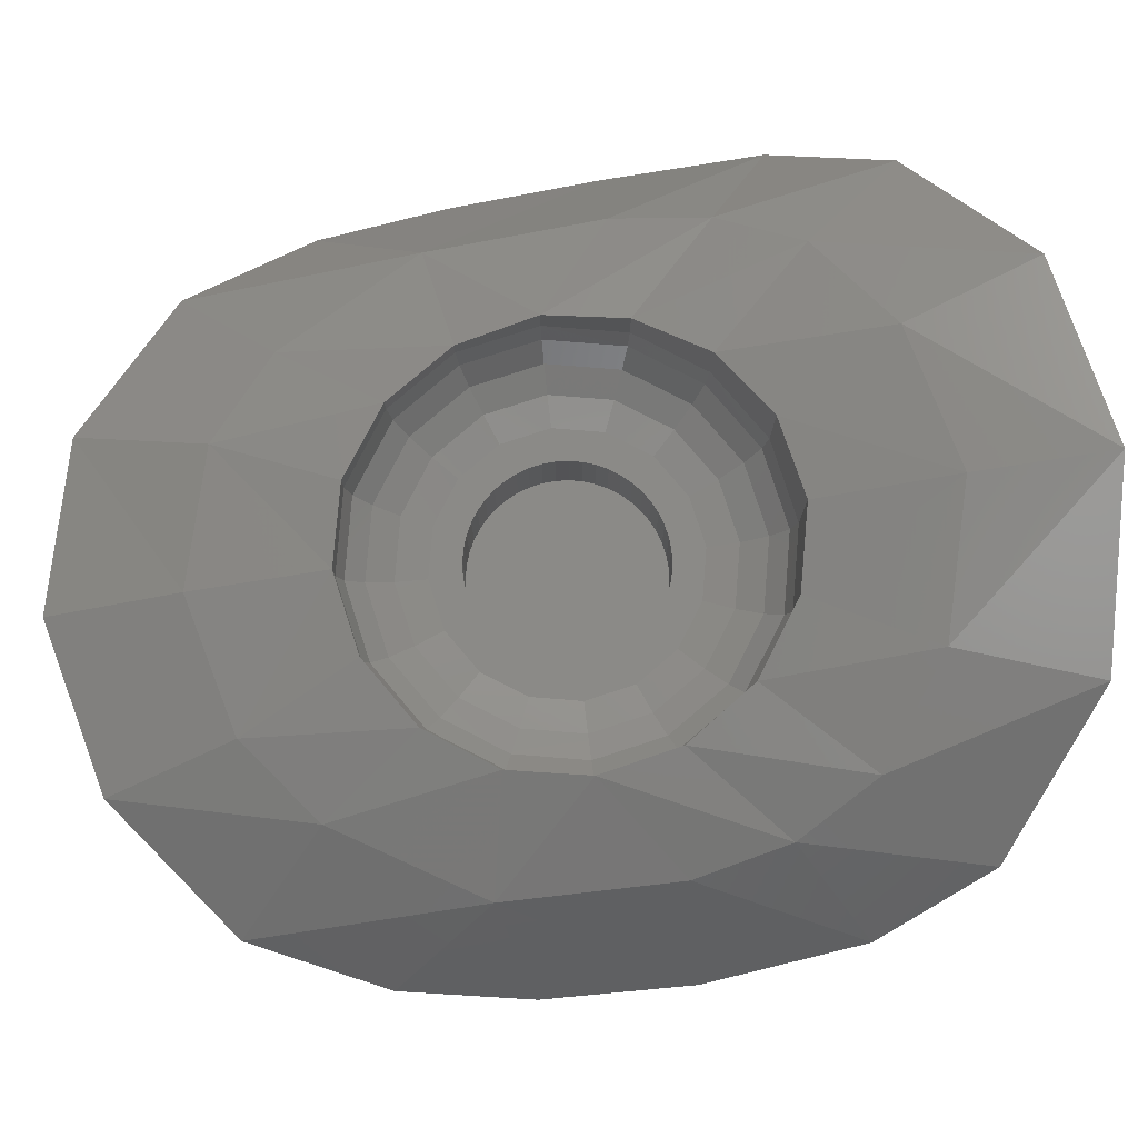
<metadata>
{"format":"stl","ext":"stl","renderer":"f3d","projection":"perspective","resolution":1024,"background":"white","views":[{"elev":79.0,"azim":-96.7,"up":"+Y"}]}
</metadata>
<code>
# stl→obj: 414 verts, 792 faces
v 0 5.504 11.79
v 0 4.602 11.94
v 4.708 4.468 10.96
v 4.49 3.531 11.1
v 9.152 -2.636 1.966
v 9.727 -2.12 1.905
v 8.718 -0.978 5.871
v 9.312 -0.38 5.775
v 7.579 -1.149 -8.328
v 6.908 -1.883 -8.125
v 3.884 -0.5624 -10.86
v 4.185 0.3012 -10.92
v 3.564 4.309 7.689
v 1.99 3.731 4.804
v 0 4.916 8.52
v 0 4 5.2
v 3.677 3.271 3.677
v 4.804 2.762 1.99
v 5.988 3.188 6.073
v 7.107 2.169 4.134
v 3.677 2.202 -3.677
v 4.804 2.195 -1.99
v 5.416 1.135 -6.074
v 3.357 1.518 -7.722
v 1.99 2.324 -4.804
v 3.805 3.076 8.376
v 0 3.782 9.364
v 7.517 -0.4032 2.036
v 8.226 -2.81 -4.824
v 7.047 0.67 4.56
v 6.893 0.352 2.108
v 5.895 -0.6556 -5.821
v 5.543 -0.3191 -5.176
v 6.535 -0.2532 -2.203
v 0 1.773 -8.566
v 0 2.42 -5.2
v 0 0.7504 -11.87
v 0 -0.0876 -11.7
v 3.091 -0.074 -8.574
v 2.307 0.282 -6.229
v 0 0.4188 -6.823
v 0 0.1612 -9.233
v 5.141 -0.019 -4.518
v 4.795 0.0148 -3.843
v 5.326 -0.0878 -4.827
v 5.908 0.139 -1.971
v 5.601 0.1312 -1.74
v 6.738 0.034 -0.3426
v 7.228 -1.118 -2.666
v 5.767 0.9456 1.98
v 6.572 0.5809 2.104
v 6.133 0.5698 0.8189
v 6.487 0.8878 3.27
v 6.2 1.17 3.988
v 6.06 1.749 6.512
v 5.706 1.63 4.964
v 5.352 1.43 3.416
v 5.329 1.966 5.549
v 4.598 1.863 4.586
v 3.311 2.691 6.963
v 3.058 2.307 5.87
v 0 2.651 6.872
v 7.601 1.401 1.815
v 0 0.3128 6.364
v 2.879 0.12 5.461
v 4.625 -0.4236 3.539
v 5.097 -0.7204 2.108
v 4.864 -1.478 -1.612
v 4.115 -1.704 -3.285
v 2.088 -1.711 -5.059
v 0 -1.767 -5.552
v 0 -0.104 5.931
v 2.651 -0.2864 5.127
v 4.179 -0.7632 3.354
v 4.588 -1.094 1.934
v 4.708 -1.462 0
v 4.454 -1.728 -1.435
v 3.858 -1.87 -2.978
v 1.926 -1.988 -4.558
v 0 -2.035 -5.022
v 2.198 -5.008 5.15
v 0 -4.708 5.881
v 0 -4.972 5.288
v 1.874 -5.539 4.227
v 0 -6.882 -3.598
v 2.213 -6.555 -2.924
v 1.49 -6.814 -2.069
v 0 -6.916 -2.918
v 4.276 -3.205 -0.8976
v 3.632 -4.597 -1.86
v 4.406 -2.485 1.915
v 4.526 -2.537 0.314
v 3.093 -5.364 4.042
v 3.797 -3.53 3.216
v 0 -5.818 -1.08
v 1.658 -6.68 -0.4992
v 3.073 -6.366 -1.91
v 2.674 -6.471 -0.1308
v 2.857 -5.402 -0.2652
v 3.152 -4.386 0.6364
v 2.855 -4.951 2.043
v 2.605 -5.978 2.571
v 1.867 -6.019 3.036
v 0 -4.864 3.685
v 1.723 -6.434 1.435
v 0 -5.259 1.314
v 2.48 -6.297 1.283
v 9.614 -2.626 -1.813
v 8.843 -3.15 -1.69
v 7.527 0.6532 -2.504
v 9.048 -2.236 -5.058
v 7.532 0.994 8.624
v 8.114 1.685 8.526
v 5.2 2.475 0
v 4.804 1.6 1.99
v 5.2 1.6 0
v 3.677 1.6 3.677
v 1.99 1.6 4.804
v 0 1.6 5.2
v 1.99 1.6 -4.804
v 0 1.6 -5.2
v 3.677 1.6 -3.677
v 4.804 1.6 -1.99
v -4.708 4.468 10.96
v -4.49 3.531 11.1
v -9.152 -2.636 1.966
v -8.718 -0.978 5.871
v -9.727 -2.12 1.905
v -9.312 -0.38 5.775
v -7.579 -1.149 -8.328
v -3.884 -0.5624 -10.86
v -6.908 -1.883 -8.125
v -4.185 0.3012 -10.92
v -3.564 4.309 7.689
v -1.99 3.731 4.804
v -3.677 3.271 3.677
v -4.804 2.762 1.99
v -5.988 3.188 6.073
v -7.107 2.169 4.134
v -3.677 2.202 -3.677
v -5.416 1.135 -6.074
v -4.804 2.195 -1.99
v -3.357 1.518 -7.722
v -1.99 2.324 -4.804
v -3.805 3.076 8.376
v -8.226 -2.81 -4.824
v -7.517 -0.4032 2.036
v -6.893 0.352 2.108
v -7.047 0.67 4.56
v -5.895 -0.6556 -5.821
v -5.543 -0.3191 -5.176
v -6.535 -0.2532 -2.203
v -3.091 -0.074 -8.574
v -2.307 0.282 -6.229
v -5.141 -0.019 -4.518
v -4.795 0.0148 -3.843
v -5.326 -0.0878 -4.827
v -5.908 0.139 -1.971
v -5.601 0.1312 -1.74
v -6.738 0.034 -0.3426
v -7.228 -1.118 -2.666
v -5.767 0.9456 1.98
v -6.133 0.5698 0.8189
v -6.572 0.5809 2.104
v -6.487 0.8878 3.27
v -6.2 1.17 3.988
v -6.06 1.749 6.512
v -5.706 1.63 4.964
v -5.352 1.43 3.416
v -5.329 1.966 5.549
v -4.598 1.863 4.586
v -3.311 2.691 6.963
v -3.058 2.307 5.87
v -7.601 1.401 1.815
v -2.879 0.12 5.461
v -4.625 -0.4236 3.539
v -5.097 -0.7204 2.108
v -4.864 -1.478 -1.612
v -4.115 -1.704 -3.285
v -2.088 -1.711 -5.059
v -2.651 -0.2864 5.127
v -4.179 -0.7632 3.354
v -4.588 -1.094 1.934
v -4.454 -1.728 -1.435
v -4.708 -1.462 0
v -3.858 -1.87 -2.978
v -1.926 -1.988 -4.558
v -2.198 -5.008 5.15
v -1.874 -5.539 4.227
v -1.49 -6.814 -2.069
v -2.213 -6.555 -2.924
v -4.276 -3.205 -0.8976
v -3.632 -4.597 -1.86
v -4.406 -2.485 1.915
v -4.526 -2.537 0.314
v -3.093 -5.364 4.042
v -3.797 -3.53 3.216
v -1.658 -6.68 -0.4992
v -3.073 -6.366 -1.91
v -2.674 -6.471 -0.1308
v -2.857 -5.402 -0.2652
v -3.152 -4.386 0.6364
v -2.855 -4.951 2.043
v -2.605 -5.978 2.571
v -1.867 -6.019 3.036
v -1.723 -6.434 1.435
v -2.48 -6.297 1.283
v -9.614 -2.626 -1.813
v -8.843 -3.15 -1.69
v -7.527 0.6532 -2.504
v -9.048 -2.236 -5.058
v -7.532 0.994 8.624
v -8.114 1.685 8.526
v -5.2 2.475 0
v -4.804 1.6 1.99
v -5.2 1.6 0
v -3.677 1.6 3.677
v -1.99 1.6 4.804
v -1.99 1.6 -4.804
v -3.677 1.6 -3.677
v -4.804 1.6 -1.99
v 3.2 0 0
v 2.379 0 0.3132
v 3.172 0 0.4176
v 2.4 0 0
v 2.318 0 0.6211
v 3.091 0 0.8282
v 2.217 0 0.9185
v 2.957 0 1.225
v 2.078 0 1.2
v 2.771 0 1.6
v 1.904 0 1.461
v 2.539 0 1.948
v 1.697 0 1.697
v 2.263 0 2.263
v 1.461 0 1.904
v 1.948 0 2.539
v 1.2 0 2.078
v 1.6 0 2.771
v 0.9185 0 2.217
v 1.225 0 2.957
v 0.6211 0 2.318
v 0.8282 0 3.091
v 0.3132 0 2.379
v 0.4176 0 3.172
v 0 0 2.4
v 0 0 3.2
v -0.3132 0 2.379
v -0.4176 0 3.172
v -0.6211 0 2.318
v -0.8282 0 3.091
v -0.9185 0 2.217
v -1.225 0 2.957
v -1.2 0 2.078
v -1.6 0 2.771
v -1.461 0 1.904
v -1.948 0 2.539
v -1.697 0 1.697
v -2.263 0 2.263
v -1.904 0 1.461
v -2.539 0 1.948
v -2.078 0 1.2
v -2.771 0 1.6
v -2.217 0 0.9185
v -2.957 0 1.225
v -2.318 0 0.6211
v -3.091 0 0.8282
v -2.379 0 0.3132
v -3.172 0 0.4176
v -2.4 0 0
v -3.2 0 0
v -2.379 0 -0.3132
v -3.172 0 -0.4176
v -2.318 0 -0.6211
v -3.091 0 -0.8282
v -2.217 0 -0.9185
v -2.957 0 -1.225
v -2.078 0 -1.2
v -2.771 0 -1.6
v -1.904 0 -1.461
v -2.539 0 -1.948
v -1.697 0 -1.697
v -2.263 0 -2.263
v -1.461 0 -1.904
v -1.948 0 -2.539
v -1.2 0 -2.078
v -1.6 0 -2.771
v -0.9185 0 -2.217
v -1.225 0 -2.957
v -0.6211 0 -2.318
v -0.8282 0 -3.091
v -0.3132 0 -2.379
v -0.4176 0 -3.172
v 0 0 -2.4
v 0 0 -3.2
v 0.3132 0 -2.379
v 0.4176 0 -3.172
v 0.6211 0 -2.318
v 0.8282 0 -3.091
v 0.9185 0 -2.217
v 1.225 0 -2.957
v 1.2 0 -2.078
v 1.6 0 -2.771
v 1.461 0 -1.904
v 1.948 0 -2.539
v 1.697 0 -1.697
v 2.263 0 -2.263
v 1.904 0 -1.461
v 2.539 0 -1.948
v 2.078 0 -1.2
v 2.771 0 -1.6
v 2.217 0 -0.9185
v 2.957 0 -1.225
v 2.318 0 -0.6211
v 3.091 0 -0.8282
v 2.379 0 -0.3132
v 3.172 0 -0.4176
v 0 -2 0
v -2.4 -2 0
v -2.379 -2 0.3132
v -2.318 -2 0.6211
v -2.217 -2 0.9185
v -2.078 -2 1.2
v -1.904 -2 1.461
v -1.697 -2 1.697
v -1.461 -2 1.904
v -1.2 -2 2.078
v -0.9185 -2 2.217
v -0.6211 -2 2.318
v -0.3132 -2 2.379
v 0 -2 2.4
v 0.3132 -2 2.379
v 0.6211 -2 2.318
v 0.9185 -2 2.217
v 1.2 -2 2.078
v 1.461 -2 1.904
v 1.697 -2 1.697
v 1.904 -2 1.461
v 2.078 -2 1.2
v 2.217 -2 0.9185
v 2.318 -2 0.6211
v 2.379 -2 0.3132
v 2.4 -2 0
v 2.379 -2 -0.3132
v 2.318 -2 -0.6211
v 2.217 -2 -0.9185
v 2.078 -2 -1.2
v 1.904 -2 -1.461
v 1.697 -2 -1.697
v 1.461 -2 -1.904
v 1.2 -2 -2.078
v 0.9185 -2 -2.217
v 0.6211 -2 -2.318
v 0.3132 -2 -2.379
v 0 -2 -2.4
v -0.3132 -2 -2.379
v -0.6211 -2 -2.318
v -0.9185 -2 -2.217
v -1.2 -2 -2.078
v -1.461 -2 -1.904
v -1.697 -2 -1.697
v -1.904 -2 -1.461
v -2.078 -2 -1.2
v -2.217 -2 -0.9185
v -2.318 -2 -0.6211
v -2.379 -2 -0.3132
v 1.517 0.1219 3.664
v 0 0.1219 3.965
v 1.766 0.4687 4.263
v 0 0.4687 4.614
v 1.932 0.9876 4.664
v 0 0.9876 5.048
v 2.804 0.1219 2.804
v 3.263 0.4687 3.263
v 3.569 0.9876 3.569
v 3.664 0.1219 1.517
v 4.263 0.4687 1.766
v 4.664 0.9876 1.932
v 3.965 0.1219 0
v 4.614 0.4687 0
v 5.048 0.9876 0
v -3.664 0.1219 1.517
v -3.965 0.1219 0
v -4.263 0.4687 1.766
v -4.614 0.4687 0
v -4.664 0.9876 1.932
v -5.048 0.9876 0
v -2.804 0.1219 2.804
v -3.263 0.4687 3.263
v -3.569 0.9876 3.569
v -1.517 0.1219 3.664
v -1.766 0.4687 4.263
v -1.932 0.9876 4.664
v -1.517 0.1219 -3.664
v 0 0.1219 -3.965
v -1.766 0.4687 -4.263
v 0 0.4687 -4.614
v -1.932 0.9876 -4.664
v 0 0.9876 -5.048
v -2.804 0.1219 -2.804
v -3.263 0.4687 -3.263
v -3.569 0.9876 -3.569
v -3.664 0.1219 -1.517
v -4.263 0.4687 -1.766
v -4.664 0.9876 -1.932
v 3.664 0.1219 -1.517
v 4.263 0.4687 -1.766
v 4.664 0.9876 -1.932
v 2.804 0.1219 -2.804
v 3.263 0.4687 -3.263
v 3.569 0.9876 -3.569
v 1.517 0.1219 -3.664
v 1.766 0.4687 -4.263
v 1.932 0.9876 -4.664
f 1 2 3
f 4 3 2
f 5 6 7
f 6 8 7
f 9 10 11
f 11 12 9
f 13 14 15
f 14 16 15
f 17 14 13
f 18 17 19
f 13 19 17
f 19 20 18
f 21 22 23
f 21 23 24
f 24 25 21
f 4 2 26
f 26 2 27
f 7 28 29
f 7 30 31
f 31 28 7
f 10 32 11
f 33 11 32
f 34 33 32
f 35 36 24
f 36 25 24
f 12 11 37
f 38 37 11
f 11 39 38
f 38 39 40
f 41 42 40
f 40 42 38
f 39 11 43
f 40 39 44
f 43 11 45
f 46 47 43
f 43 45 46
f 43 47 44
f 43 44 39
f 45 11 33
f 46 45 33
f 34 32 10
f 48 34 10
f 10 49 48
f 50 47 46
f 48 51 52
f 52 46 48
f 48 46 33
f 33 34 48
f 46 52 50
f 28 31 48
f 53 54 52
f 52 51 53
f 30 53 51
f 51 31 30
f 51 48 31
f 55 54 53
f 53 30 55
f 56 50 52
f 52 54 56
f 55 56 54
f 56 57 50
f 55 58 56
f 57 58 26
f 57 56 58
f 58 55 4
f 26 59 57
f 60 26 27
f 61 60 27
f 60 61 59
f 26 60 59
f 61 27 62
f 24 12 35
f 37 35 12
f 9 12 23
f 12 24 23
f 6 63 8
f 8 63 20
f 3 13 1
f 1 13 15
f 61 62 64
f 64 65 61
f 50 57 66
f 66 67 50
f 44 47 68
f 44 68 69
f 69 70 40
f 40 44 69
f 71 41 70
f 70 41 40
f 64 72 65
f 73 65 72
f 67 66 74
f 74 75 67
f 68 76 77
f 67 76 68
f 67 75 76
f 69 77 78
f 68 77 69
f 70 78 79
f 70 69 78
f 79 80 71
f 71 70 79
f 59 61 65
f 59 65 66
f 59 66 57
f 66 65 73
f 73 74 66
f 81 82 83
f 83 84 81
f 85 86 87
f 87 88 85
f 89 90 78
f 77 89 78
f 76 75 91
f 91 92 76
f 81 93 74
f 93 94 74
f 74 73 81
f 73 72 82
f 82 81 73
f 88 87 95
f 96 95 87
f 86 97 87
f 87 97 96
f 98 96 97
f 90 99 97
f 99 98 97
f 92 100 89
f 89 100 90
f 100 99 90
f 91 94 101
f 101 100 91
f 92 91 100
f 93 101 94
f 101 93 102
f 84 93 81
f 93 103 102
f 93 84 103
f 104 84 83
f 103 84 104
f 105 106 96
f 95 96 106
f 98 105 96
f 107 105 98
f 105 102 103
f 105 107 102
f 106 105 104
f 103 104 105
f 107 101 102
f 101 107 100
f 107 99 100
f 98 99 107
f 28 49 29
f 29 5 7
f 108 6 5
f 5 109 108
f 67 68 47
f 50 67 47
f 110 63 6
f 6 108 110
f 29 49 10
f 48 49 28
f 9 111 10
f 10 111 29
f 23 110 9
f 9 110 111
f 29 109 5
f 29 111 108
f 108 109 29
f 110 108 111
f 4 55 112
f 4 26 58
f 4 113 3
f 112 113 4
f 112 30 7
f 55 30 112
f 112 8 113
f 7 8 112
f 19 3 113
f 3 19 13
f 20 113 8
f 113 20 19
f 91 74 94
f 91 75 74
f 77 76 89
f 92 89 76
f 86 79 78
f 78 97 86
f 78 90 97
f 18 20 114
f 63 114 20
f 23 22 110
f 110 114 63
f 22 114 110
f 115 18 114
f 114 116 115
f 117 17 18
f 18 115 117
f 118 14 17
f 17 117 118
f 119 16 14
f 14 118 119
f 120 25 36
f 36 121 120
f 122 21 25
f 25 120 122
f 123 22 21
f 21 122 123
f 116 114 22
f 22 123 116
f 1 124 2
f 125 2 124
f 126 127 128
f 128 127 129
f 130 131 132
f 131 130 133
f 134 15 135
f 135 15 16
f 136 134 135
f 137 138 136
f 134 136 138
f 138 137 139
f 140 141 142
f 140 143 141
f 143 140 144
f 125 145 2
f 145 27 2
f 127 146 147
f 127 148 149
f 148 127 147
f 132 131 150
f 151 150 131
f 152 150 151
f 35 143 36
f 36 143 144
f 133 37 131
f 38 131 37
f 131 38 153
f 38 154 153
f 41 154 42
f 154 38 42
f 153 155 131
f 154 156 153
f 155 157 131
f 158 155 159
f 155 158 157
f 155 156 159
f 155 153 156
f 157 151 131
f 158 151 157
f 152 132 150
f 160 132 152
f 132 160 161
f 162 158 159
f 160 163 164
f 163 160 158
f 160 151 158
f 151 160 152
f 158 162 163
f 147 160 148
f 165 163 166
f 163 165 164
f 149 164 165
f 164 149 148
f 164 148 160
f 167 165 166
f 165 167 149
f 168 163 162
f 163 168 166
f 167 166 168
f 168 162 169
f 167 168 170
f 169 145 170
f 169 170 168
f 170 125 167
f 145 169 171
f 172 27 145
f 173 27 172
f 172 171 173
f 145 171 172
f 173 62 27
f 143 35 133
f 37 133 35
f 130 141 133
f 133 141 143
f 128 129 174
f 129 139 174
f 124 1 134
f 1 15 134
f 173 64 62
f 64 173 175
f 162 176 169
f 176 162 177
f 156 178 159
f 156 179 178
f 179 154 180
f 154 179 156
f 71 180 41
f 180 154 41
f 64 175 72
f 181 72 175
f 177 182 176
f 182 177 183
f 178 184 185
f 177 178 185
f 177 185 183
f 179 186 184
f 178 179 184
f 180 187 186
f 180 186 179
f 187 71 80
f 71 187 180
f 171 175 173
f 171 176 175
f 171 169 176
f 176 181 175
f 181 176 182
f 188 83 82
f 83 188 189
f 85 190 191
f 190 85 88
f 192 186 193
f 184 186 192
f 185 194 183
f 194 185 195
f 188 182 196
f 196 182 197
f 182 188 181
f 181 82 72
f 82 181 188
f 88 95 190
f 198 190 95
f 191 190 199
f 190 198 199
f 200 199 198
f 193 199 201
f 201 199 200
f 195 192 202
f 192 193 202
f 202 193 201
f 194 203 197
f 203 194 202
f 195 202 194
f 196 197 203
f 203 204 196
f 189 188 196
f 196 204 205
f 196 205 189
f 104 83 189
f 205 104 189
f 206 198 106
f 95 106 198
f 200 198 206
f 207 200 206
f 206 205 204
f 206 204 207
f 106 104 206
f 205 206 104
f 207 204 203
f 203 202 207
f 207 202 201
f 200 207 201
f 147 146 161
f 146 127 126
f 208 126 128
f 126 208 209
f 177 159 178
f 162 159 177
f 210 128 174
f 128 210 208
f 146 132 161
f 160 147 161
f 130 132 211
f 132 146 211
f 141 130 210
f 130 211 210
f 146 126 209
f 146 208 211
f 208 146 209
f 210 211 208
f 125 212 167
f 125 170 145
f 125 124 213
f 212 125 213
f 212 127 149
f 167 212 149
f 212 213 129
f 127 212 129
f 138 213 124
f 124 134 138
f 139 129 213
f 213 138 139
f 194 197 182
f 194 182 183
f 184 192 185
f 195 185 192
f 191 186 187
f 186 191 199
f 186 199 193
f 137 214 139
f 174 139 214
f 141 210 142
f 210 174 214
f 142 210 214
f 215 214 137
f 214 215 216
f 217 137 136
f 137 217 215
f 218 136 135
f 136 218 217
f 119 135 16
f 135 119 218
f 219 36 144
f 36 219 121
f 220 144 140
f 144 220 219
f 221 140 142
f 140 221 220
f 216 142 214
f 142 216 221
f 222 223 224
f 223 222 225
f 224 226 227
f 226 224 223
f 227 228 229
f 228 227 226
f 229 230 231
f 230 229 228
f 231 232 233
f 232 231 230
f 233 234 235
f 234 233 232
f 235 236 237
f 236 235 234
f 237 238 239
f 238 237 236
f 239 240 241
f 240 239 238
f 241 242 243
f 242 241 240
f 243 244 245
f 244 243 242
f 245 246 247
f 246 245 244
f 247 248 249
f 248 247 246
f 249 250 251
f 250 249 248
f 251 252 253
f 252 251 250
f 253 254 255
f 254 253 252
f 255 256 257
f 256 255 254
f 257 258 259
f 258 257 256
f 259 260 261
f 260 259 258
f 261 262 263
f 262 261 260
f 263 264 265
f 264 263 262
f 265 266 267
f 266 265 264
f 267 268 269
f 268 267 266
f 269 270 271
f 270 269 268
f 271 272 273
f 272 271 270
f 273 274 275
f 274 273 272
f 275 276 277
f 276 275 274
f 277 278 279
f 278 277 276
f 279 280 281
f 280 279 278
f 281 282 283
f 282 281 280
f 283 284 285
f 284 283 282
f 285 286 287
f 286 285 284
f 287 288 289
f 288 287 286
f 289 290 291
f 290 289 288
f 291 292 293
f 292 291 290
f 293 294 295
f 294 293 292
f 295 296 297
f 296 295 294
f 297 298 299
f 298 297 296
f 299 300 301
f 300 299 298
f 301 302 303
f 302 301 300
f 303 304 305
f 304 303 302
f 305 306 307
f 306 305 304
f 307 308 309
f 308 307 306
f 309 310 311
f 310 309 308
f 311 312 313
f 312 311 310
f 313 314 315
f 314 313 312
f 315 316 317
f 316 315 314
f 317 225 222
f 225 317 316
f 318 319 320
f 318 320 321
f 318 321 322
f 318 322 323
f 318 323 324
f 318 324 325
f 318 325 326
f 318 326 327
f 318 327 328
f 318 328 329
f 318 329 330
f 318 330 331
f 318 331 332
f 318 332 333
f 318 333 334
f 318 334 335
f 318 335 336
f 318 336 337
f 318 337 338
f 318 338 339
f 318 339 340
f 318 340 341
f 318 341 342
f 318 342 343
f 318 343 344
f 318 344 345
f 318 345 346
f 318 346 347
f 318 347 348
f 318 348 349
f 318 349 350
f 318 350 351
f 318 351 352
f 318 352 353
f 318 353 354
f 318 354 355
f 318 355 356
f 318 356 357
f 318 357 358
f 318 358 359
f 318 359 360
f 318 360 361
f 318 361 362
f 318 362 363
f 318 363 364
f 318 364 365
f 318 365 366
f 318 366 319
f 320 319 270
f 270 268 320
f 321 320 268
f 268 266 321
f 322 321 266
f 266 264 322
f 323 322 264
f 264 262 323
f 324 323 262
f 262 260 324
f 325 324 260
f 260 258 325
f 326 325 258
f 258 256 326
f 327 326 256
f 256 254 327
f 328 327 254
f 254 252 328
f 329 328 252
f 252 250 329
f 330 329 250
f 250 248 330
f 331 330 248
f 248 246 331
f 332 331 246
f 246 244 332
f 333 332 244
f 244 242 333
f 334 333 242
f 242 240 334
f 335 334 240
f 240 238 335
f 336 335 238
f 238 236 336
f 337 336 236
f 236 234 337
f 338 337 234
f 234 232 338
f 339 338 232
f 232 230 339
f 340 339 230
f 230 228 340
f 341 340 228
f 228 226 341
f 342 341 226
f 226 223 342
f 343 342 223
f 223 225 343
f 344 343 225
f 225 316 344
f 345 344 316
f 316 314 345
f 346 345 314
f 314 312 346
f 347 346 312
f 312 310 347
f 348 347 310
f 310 308 348
f 349 348 308
f 308 306 349
f 350 349 306
f 306 304 350
f 351 350 304
f 304 302 351
f 352 351 302
f 302 300 352
f 353 352 300
f 300 298 353
f 354 353 298
f 298 296 354
f 355 354 296
f 296 294 355
f 356 355 294
f 294 292 356
f 357 356 292
f 292 290 357
f 358 357 290
f 290 288 358
f 359 358 288
f 288 286 359
f 360 359 286
f 286 284 360
f 361 360 284
f 284 282 361
f 362 361 282
f 282 280 362
f 363 362 280
f 280 278 363
f 364 363 278
f 278 276 364
f 365 364 276
f 276 274 365
f 366 365 274
f 274 272 366
f 319 366 272
f 272 270 319
f 247 367 241
f 367 247 368
f 368 369 367
f 369 368 370
f 370 371 369
f 371 370 372
f 372 118 371
f 118 372 119
f 241 373 235
f 373 241 367
f 367 374 373
f 374 367 369
f 369 375 374
f 375 369 371
f 371 117 375
f 117 371 118
f 235 376 229
f 376 235 373
f 373 377 376
f 377 373 374
f 374 378 377
f 378 374 375
f 375 115 378
f 115 375 117
f 229 379 222
f 379 229 376
f 376 380 379
f 380 376 377
f 377 381 380
f 381 377 378
f 378 116 381
f 116 378 115
f 271 382 265
f 382 271 383
f 383 384 382
f 384 383 385
f 385 386 384
f 386 385 387
f 387 215 386
f 215 387 216
f 265 388 259
f 388 265 382
f 382 389 388
f 389 382 384
f 384 390 389
f 390 384 386
f 386 217 390
f 217 386 215
f 259 391 253
f 391 259 388
f 388 392 391
f 392 388 389
f 389 393 392
f 393 389 390
f 390 218 393
f 218 390 217
f 253 368 247
f 368 253 391
f 391 370 368
f 370 391 392
f 392 372 370
f 372 392 393
f 393 119 372
f 119 393 218
f 295 394 289
f 394 295 395
f 395 396 394
f 396 395 397
f 397 398 396
f 398 397 399
f 399 219 398
f 219 399 121
f 289 400 283
f 400 289 394
f 394 401 400
f 401 394 396
f 396 402 401
f 402 396 398
f 398 220 402
f 220 398 219
f 283 403 277
f 403 283 400
f 400 404 403
f 404 400 401
f 401 405 404
f 405 401 402
f 402 221 405
f 221 402 220
f 277 383 271
f 383 277 403
f 403 385 383
f 385 403 404
f 404 387 385
f 387 404 405
f 405 216 387
f 216 405 221
f 222 406 313
f 406 222 379
f 379 407 406
f 407 379 380
f 380 408 407
f 408 380 381
f 381 123 408
f 123 381 116
f 313 409 307
f 409 313 406
f 406 410 409
f 410 406 407
f 407 411 410
f 411 407 408
f 408 122 411
f 122 408 123
f 307 412 301
f 412 307 409
f 409 413 412
f 413 409 410
f 410 414 413
f 414 410 411
f 411 120 414
f 120 411 122
f 301 395 295
f 395 301 412
f 412 397 395
f 397 412 413
f 413 399 397
f 399 413 414
f 414 121 399
f 121 414 120
f 85 80 79
f 79 86 85
f 80 85 187
f 191 187 85

</code>
